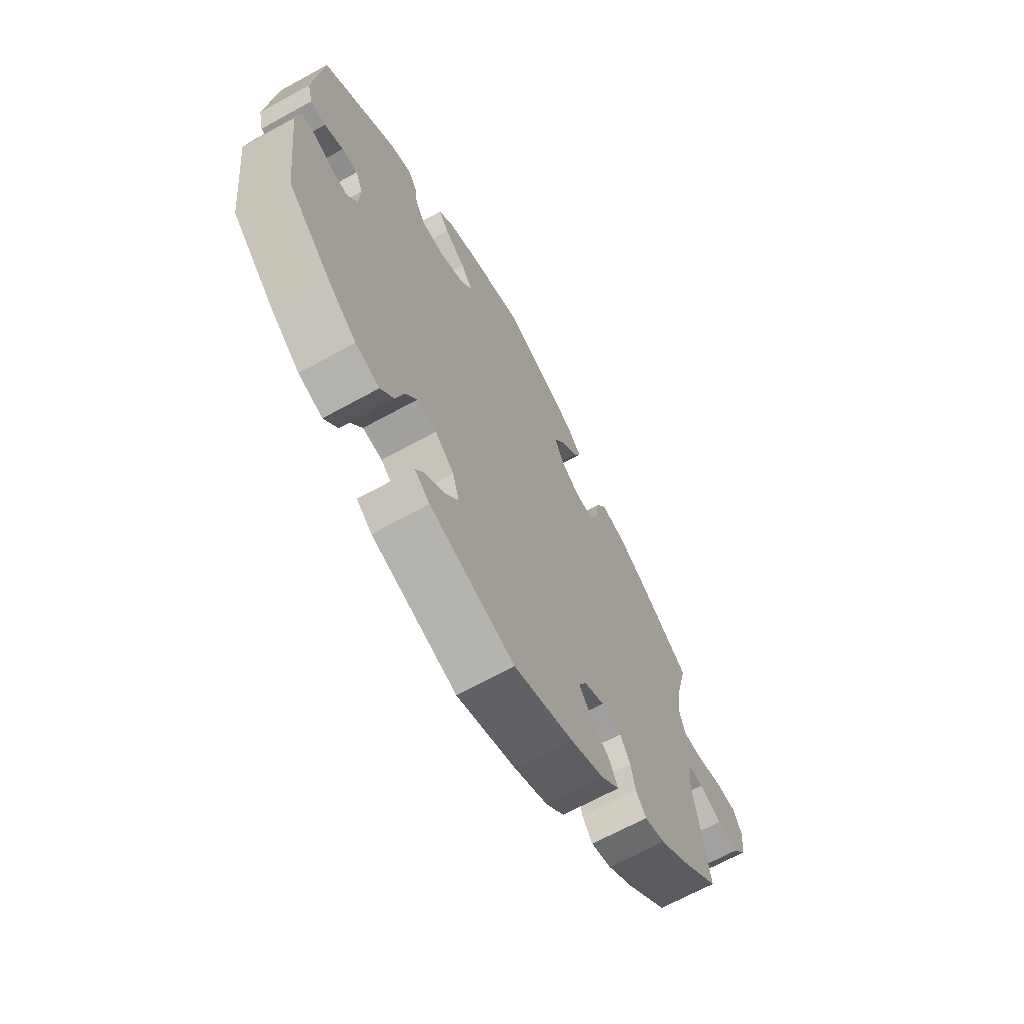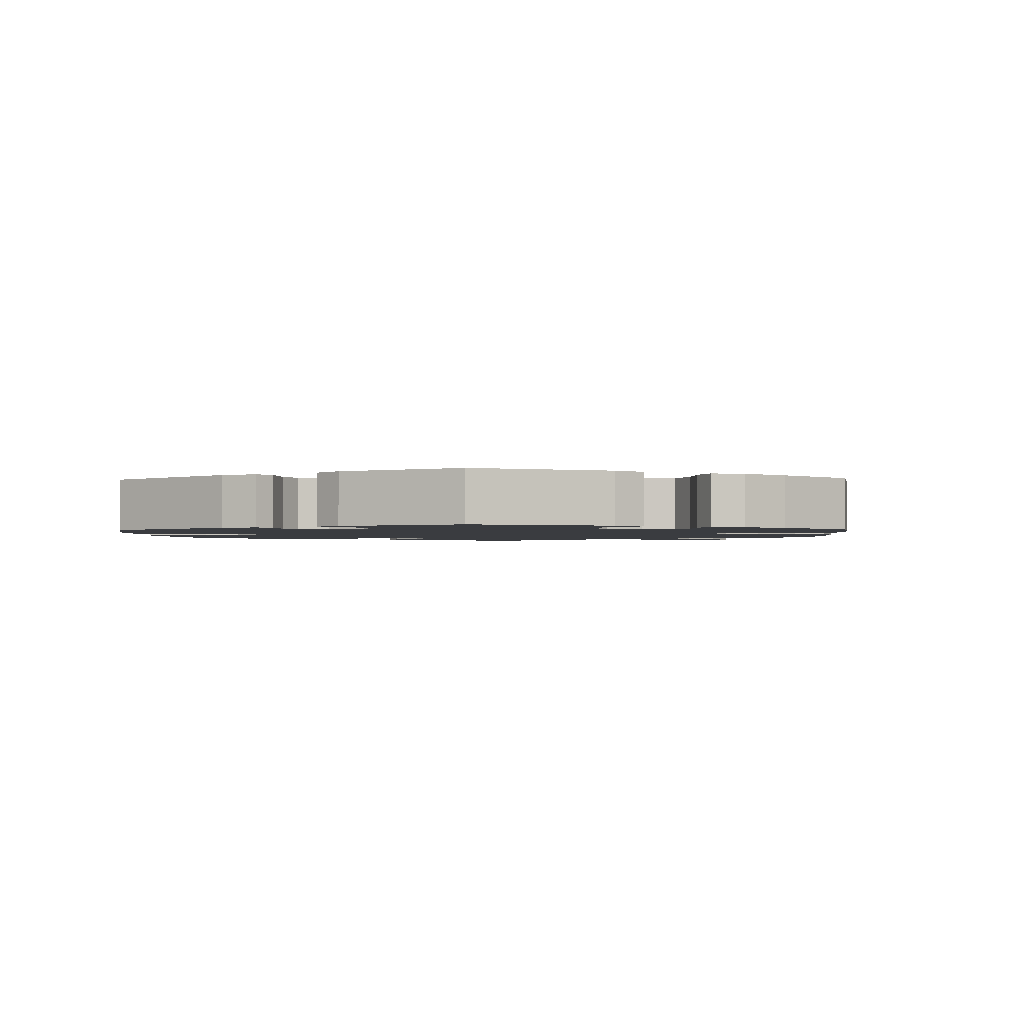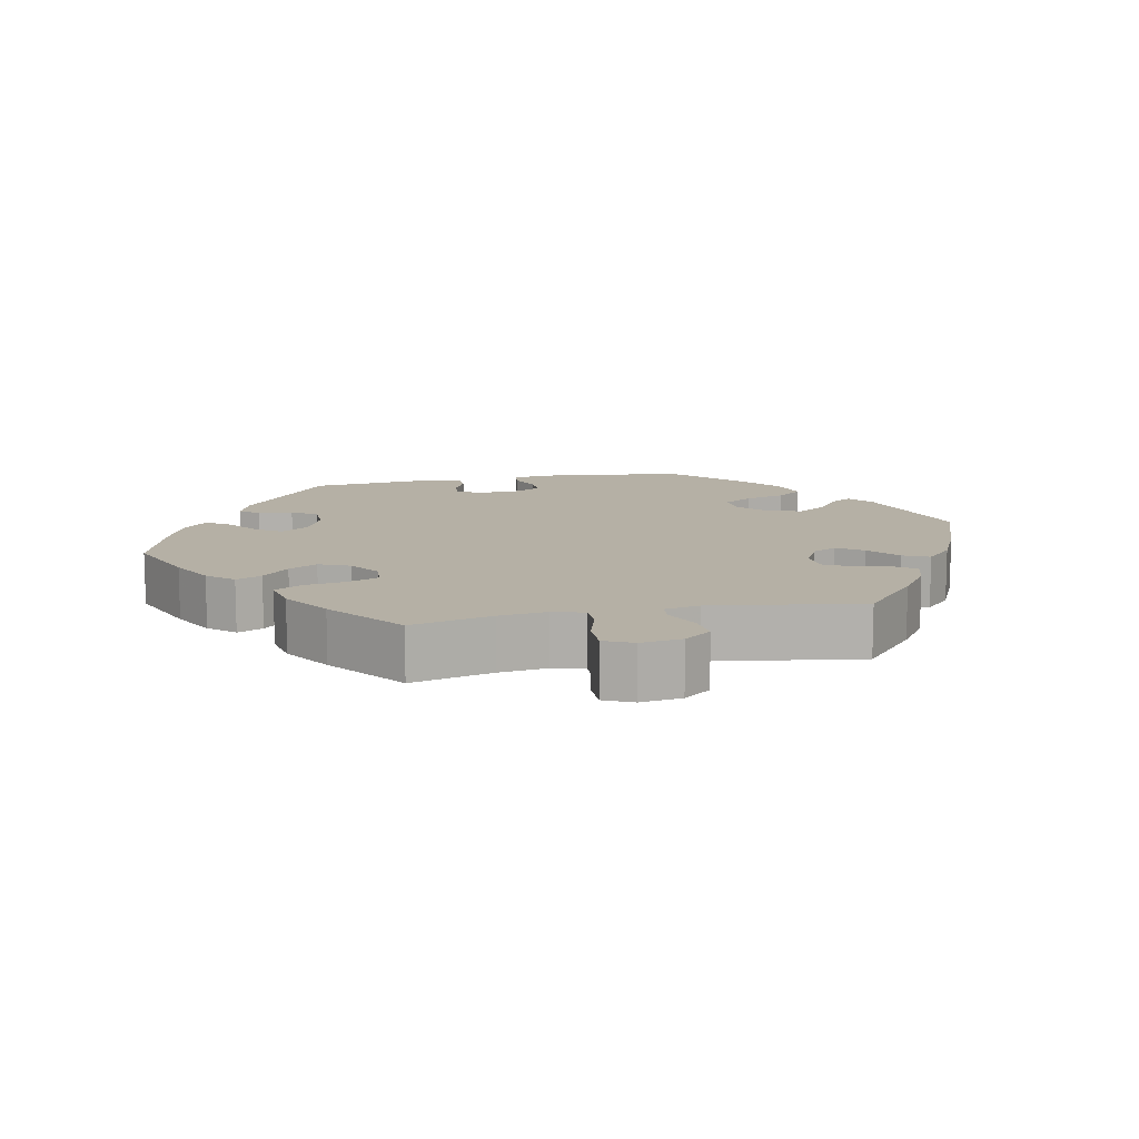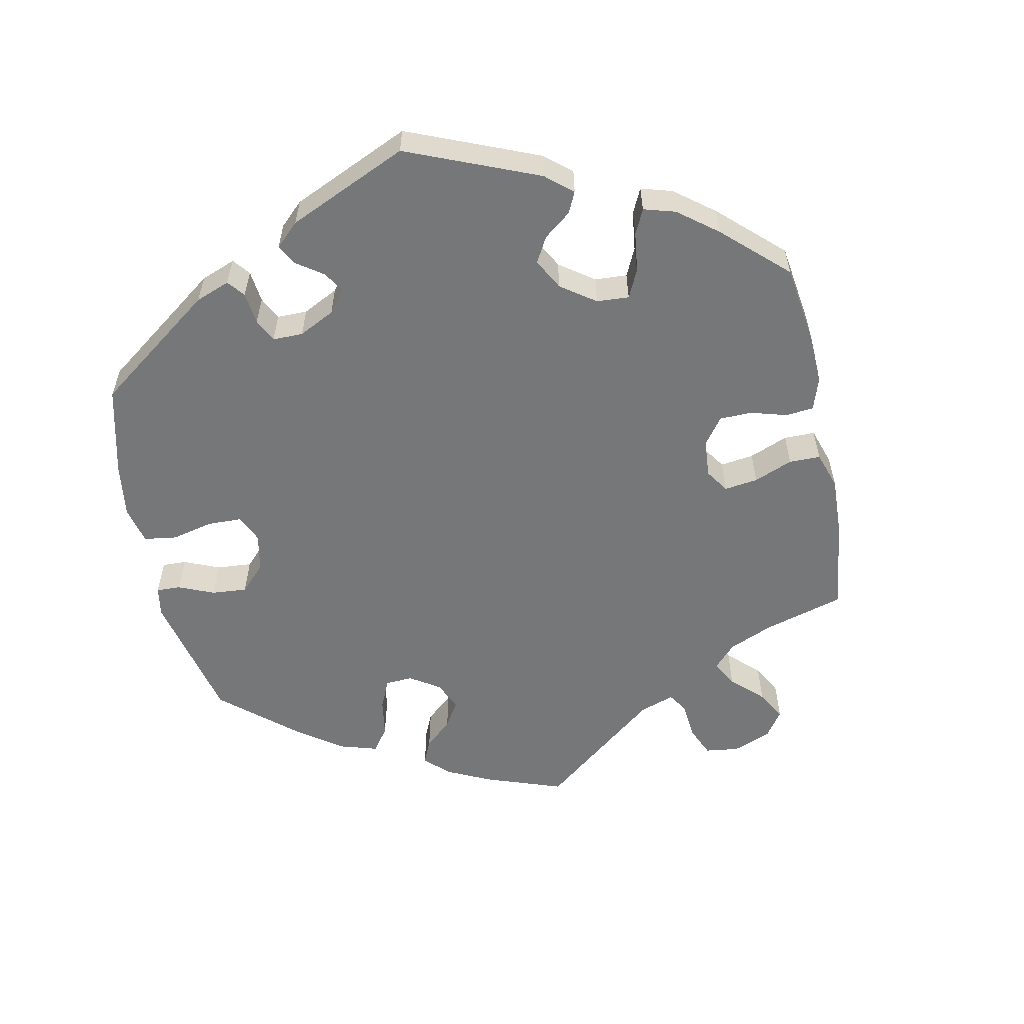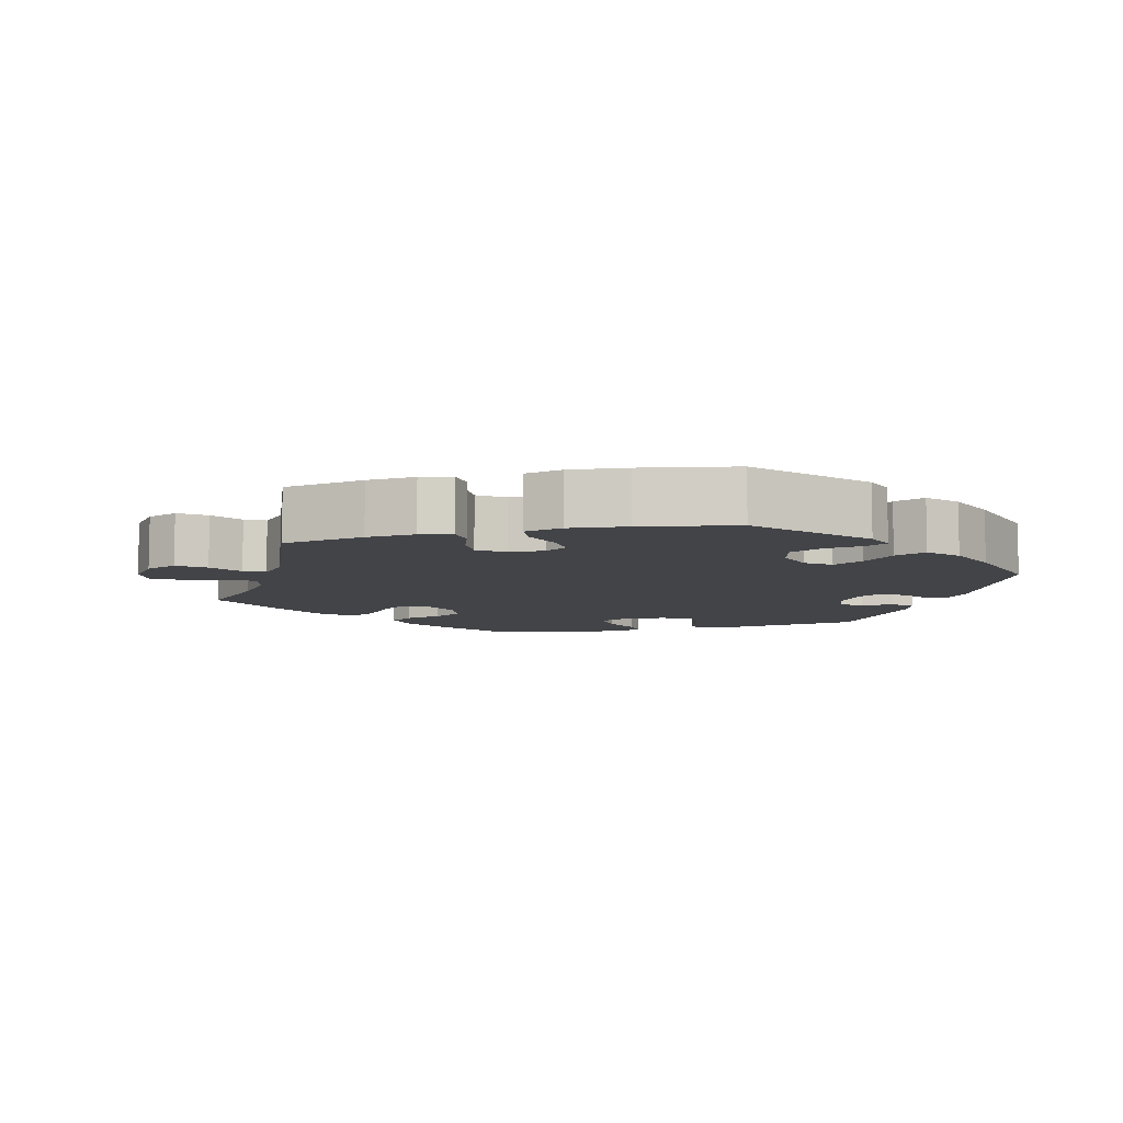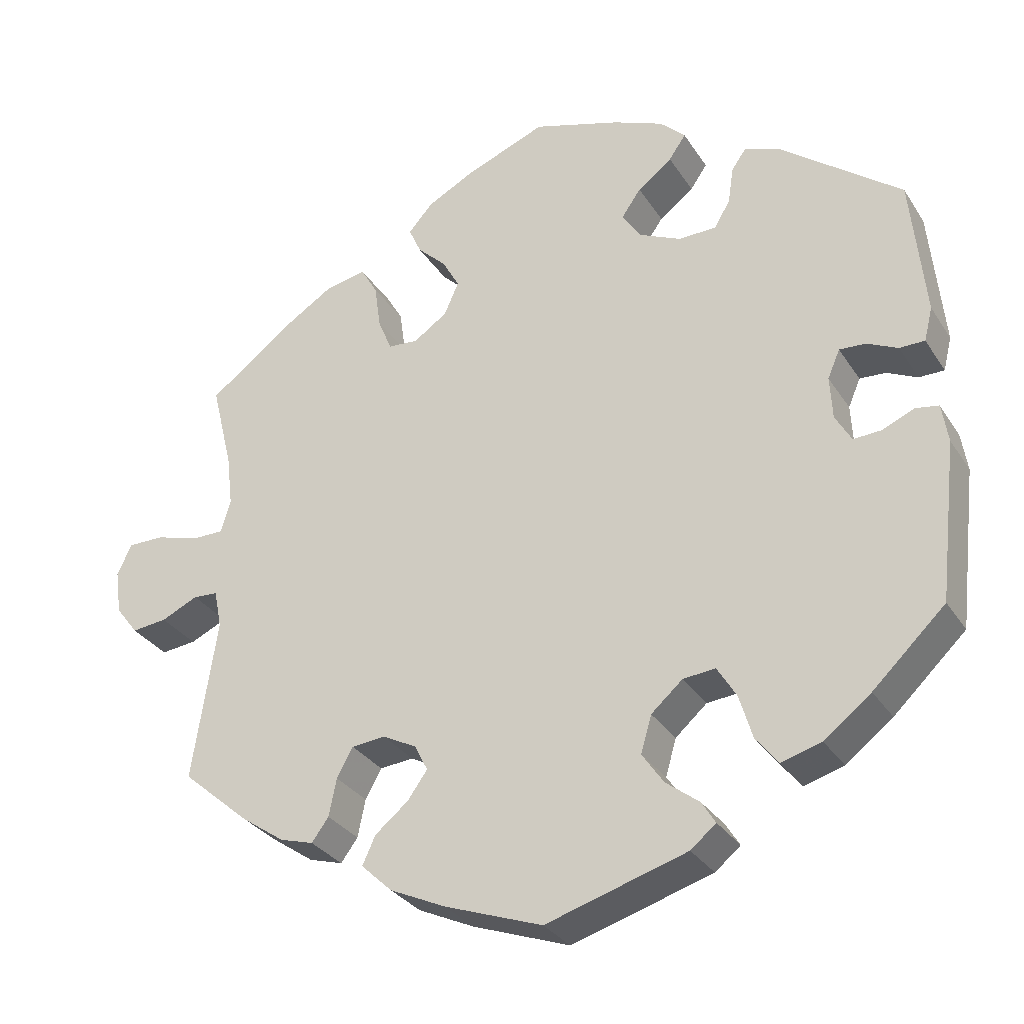
<metadata>
{"format":"obj","ext":"obj","renderer":"f3d","projection":"perspective","resolution":1024,"background":"white","views":[{"elev":-67.3,"azim":-61.1,"up":"+Z"},{"elev":-1.8,"azim":-57.4,"up":"+Y"},{"elev":11.7,"azim":78.2,"up":"+Y"},{"elev":-57.1,"azim":-48.6,"up":"+Y"},{"elev":-8.2,"azim":163.7,"up":"+Y"},{"elev":-30.9,"azim":-152.8,"up":"+Z"}]}
</metadata>
<code>
v 0.105 0.07 0.536
v 0.166 0.07 0.504
v 0.198 0.07 0.468
v 0.182 0.07 0.432
v 0.144 0.07 0.395
v 0.122 0.07 0.355
v 0.141 0.07 0.312
v 0.185 0.07 0.282
v 0.224 0.07 0.285
v 0.242 0.07 0.329
v 0.25 0.07 0.387
v 0.272 0.07 0.425
v 0.326 0.07 0.414
v 0.394 0.07 0.371
v 0.501 0.07 0.29
v 0.473 0.07 0.176
v 0.465 0.07 0.109
v 0.478 0.07 0.066
v 0.519 0.07 0.066
v 0.576 0.07 0.083
v 0.623 0.07 0.083
v 0.642 0.07 0.043
v 0.634 0.07 -0.015
v 0.605 0.07 -0.053
v 0.559 0.07 -0.048
v 0.511 0.07 -0.026
v 0.479 0.07 -0.028
v 0.469 0.07 -0.078
v 0.501 0.07 -0.288
v 0.413 0.07 -0.364
v 0.357 0.07 -0.403
v 0.313 0.07 -0.416
v 0.291 0.07 -0.386
v 0.281 0.07 -0.337
v 0.26 0.07 -0.299
v 0.216 0.07 -0.295
v 0.172 0.07 -0.318
v 0.155 0.07 -0.352
v 0.181 0.07 -0.388
v 0.224 0.07 -0.423
v 0.241 0.07 -0.46
v 0.201 0.07 -0.498
v 0.128 0.07 -0.532
v 0.001 0.07 -0.578
v -0.182 0.07 -0.523
v -0.215 0.07 -0.496
v -0.197 0.07 -0.467
v -0.154 0.07 -0.434
v -0.126 0.07 -0.393
v -0.14 0.07 -0.345
v -0.181 0.07 -0.309
v -0.223 0.07 -0.305
v -0.248 0.07 -0.346
v -0.265 0.07 -0.403
v -0.294 0.07 -0.44
v -0.346 0.07 -0.425
v -0.407 0.07 -0.378
v -0.501 0.07 -0.289
v -0.525 0.07 -0.083
v -0.517 0.07 -0.032
v -0.487 0.07 -0.027
v -0.445 0.07 -0.045
v -0.409 0.07 -0.047
v -0.388 0.07 -0.01
v -0.385 0.07 0.046
v -0.401 0.07 0.083
v -0.435 0.07 0.081
v -0.475 0.07 0.062
v -0.508 0.07 0.062
v -0.519 0.07 0.106
v -0.501 0.07 0.289
v -0.343 0.07 0.412
v -0.297 0.07 0.429
v -0.278 0.07 0.402
v -0.271 0.07 0.354
v -0.25 0.07 0.319
v -0.201 0.07 0.318
v -0.147 0.07 0.343
v -0.122 0.07 0.381
v -0.147 0.07 0.417
v -0.192 0.07 0.451
v -0.214 0.07 0.483
v -0.181 0.07 0.515
v -0.116 0.07 0.542
v -0.001 0.07 0.578
v 0.105 0 0.536
v 0.166 0 0.504
v 0.198 0 0.468
v 0.182 0 0.432
v 0.144 0 0.395
v 0.122 0 0.355
v 0.141 0 0.312
v 0.185 0 0.282
v 0.224 0 0.285
v 0.242 0 0.329
v 0.25 0 0.387
v 0.272 0 0.425
v 0.326 0 0.414
v 0.394 0 0.371
v 0.501 0 0.29
v 0.473 0 0.176
v 0.465 0 0.109
v 0.478 0 0.066
v 0.519 0 0.066
v 0.576 0 0.083
v 0.623 0 0.083
v 0.642 0 0.043
v 0.634 0 -0.015
v 0.605 0 -0.053
v 0.559 0 -0.048
v 0.511 0 -0.026
v 0.479 0 -0.028
v 0.469 0 -0.078
v 0.501 0 -0.288
v 0.413 0 -0.364
v 0.357 0 -0.403
v 0.313 0 -0.416
v 0.291 0 -0.386
v 0.281 0 -0.337
v 0.26 0 -0.299
v 0.216 0 -0.295
v 0.172 0 -0.318
v 0.155 0 -0.352
v 0.181 0 -0.388
v 0.224 0 -0.423
v 0.241 0 -0.46
v 0.201 0 -0.498
v 0.128 0 -0.532
v 0.001 0 -0.578
v -0.182 0 -0.523
v -0.215 0 -0.496
v -0.197 0 -0.467
v -0.154 0 -0.434
v -0.126 0 -0.393
v -0.14 0 -0.345
v -0.181 0 -0.309
v -0.223 0 -0.305
v -0.248 0 -0.346
v -0.265 0 -0.403
v -0.294 0 -0.44
v -0.346 0 -0.425
v -0.407 0 -0.378
v -0.501 0 -0.289
v -0.525 0 -0.083
v -0.517 0 -0.032
v -0.487 0 -0.027
v -0.445 0 -0.045
v -0.409 0 -0.047
v -0.388 0 -0.01
v -0.385 0 0.046
v -0.401 0 0.083
v -0.435 0 0.081
v -0.475 0 0.062
v -0.508 0 0.062
v -0.519 0 0.106
v -0.501 0 0.289
v -0.343 0 0.412
v -0.297 0 0.429
v -0.278 0 0.402
v -0.271 0 0.354
v -0.25 0 0.319
v -0.201 0 0.318
v -0.147 0 0.343
v -0.122 0 0.381
v -0.147 0 0.417
v -0.192 0 0.451
v -0.214 0 0.483
v -0.181 0 0.515
v -0.116 0 0.542
v -0.001 0 0.578
f 80 81 82 83
f 79 80 83 84
f 72 73 74 75
f 72 75 76
f 71 72 76
f 70 71 76 77
f 67 68 69 70
f 66 67 70 77
f 59 60 61 62
f 59 62 63
f 58 59 63
f 57 58 63 64
f 53 54 55 56
f 52 53 56 57
f 45 46 47 48
f 45 48 49
f 44 45 49
f 43 44 49 50
f 39 40 41 42
f 38 39 42 43
f 31 32 33 34
f 31 34 35
f 28 29 30 31
f 27 28 31 35
f 23 24 25 26
f 23 26 27
f 22 23 27
f 19 20 21 22
f 18 19 22 27
f 17 18 27 35
f 13 14 15 16
f 10 11 12 13
f 9 10 13 16
f 8 9 16 17
f 2 3 4 5
f 2 5 6
f 1 2 6
f 79 84 85 1
f 65 66 77 78
f 57 64 65 78
f 52 57 78 79
f 51 52 79 1
f 38 43 50 51
f 37 38 51 1
f 8 17 35 36
f 7 8 36 37
f 6 7 37
f 1 6 37
f 168 167 166 165
f 169 168 165 164
f 160 159 158 157
f 161 160 157
f 161 157 156
f 162 161 156 155
f 155 154 153 152
f 162 155 152 151
f 147 146 145 144
f 148 147 144
f 148 144 143
f 149 148 143 142
f 141 140 139 138
f 142 141 138 137
f 133 132 131 130
f 134 133 130
f 134 130 129
f 135 134 129 128
f 127 126 125 124
f 128 127 124 123
f 119 118 117 116
f 120 119 116
f 116 115 114 113
f 120 116 113 112
f 111 110 109 108
f 112 111 108
f 112 108 107
f 107 106 105 104
f 112 107 104 103
f 120 112 103 102
f 101 100 99 98
f 98 97 96 95
f 101 98 95 94
f 102 101 94 93
f 90 89 88 87
f 91 90 87
f 91 87 86
f 86 170 169 164
f 163 162 151 150
f 163 150 149 142
f 164 163 142 137
f 86 164 137 136
f 136 135 128 123
f 86 136 123 122
f 121 120 102 93
f 122 121 93 92
f 122 92 91
f 122 91 86
f 1 86 87 2
f 2 87 88 3
f 3 88 89 4
f 4 89 90 5
f 5 90 91 6
f 6 91 92 7
f 7 92 93 8
f 8 93 94 9
f 9 94 95 10
f 10 95 96 11
f 11 96 97 12
f 12 97 98 13
f 13 98 99 14
f 14 99 100 15
f 15 100 101 16
f 16 101 102 17
f 17 102 103 18
f 18 103 104 19
f 19 104 105 20
f 20 105 106 21
f 21 106 107 22
f 22 107 108 23
f 23 108 109 24
f 24 109 110 25
f 25 110 111 26
f 26 111 112 27
f 27 112 113 28
f 28 113 114 29
f 29 114 115 30
f 30 115 116 31
f 31 116 117 32
f 32 117 118 33
f 33 118 119 34
f 34 119 120 35
f 35 120 121 36
f 36 121 122 37
f 37 122 123 38
f 38 123 124 39
f 39 124 125 40
f 40 125 126 41
f 41 126 127 42
f 42 127 128 43
f 43 128 129 44
f 44 129 130 45
f 45 130 131 46
f 46 131 132 47
f 47 132 133 48
f 48 133 134 49
f 49 134 135 50
f 50 135 136 51
f 51 136 137 52
f 52 137 138 53
f 53 138 139 54
f 54 139 140 55
f 55 140 141 56
f 56 141 142 57
f 57 142 143 58
f 58 143 144 59
f 59 144 145 60
f 60 145 146 61
f 61 146 147 62
f 62 147 148 63
f 63 148 149 64
f 64 149 150 65
f 65 150 151 66
f 66 151 152 67
f 67 152 153 68
f 68 153 154 69
f 69 154 155 70
f 70 155 156 71
f 71 156 157 72
f 72 157 158 73
f 73 158 159 74
f 74 159 160 75
f 75 160 161 76
f 76 161 162 77
f 77 162 163 78
f 78 163 164 79
f 79 164 165 80
f 80 165 166 81
f 81 166 167 82
f 82 167 168 83
f 83 168 169 84
f 84 169 170 85
f 85 170 86 1

</code>
